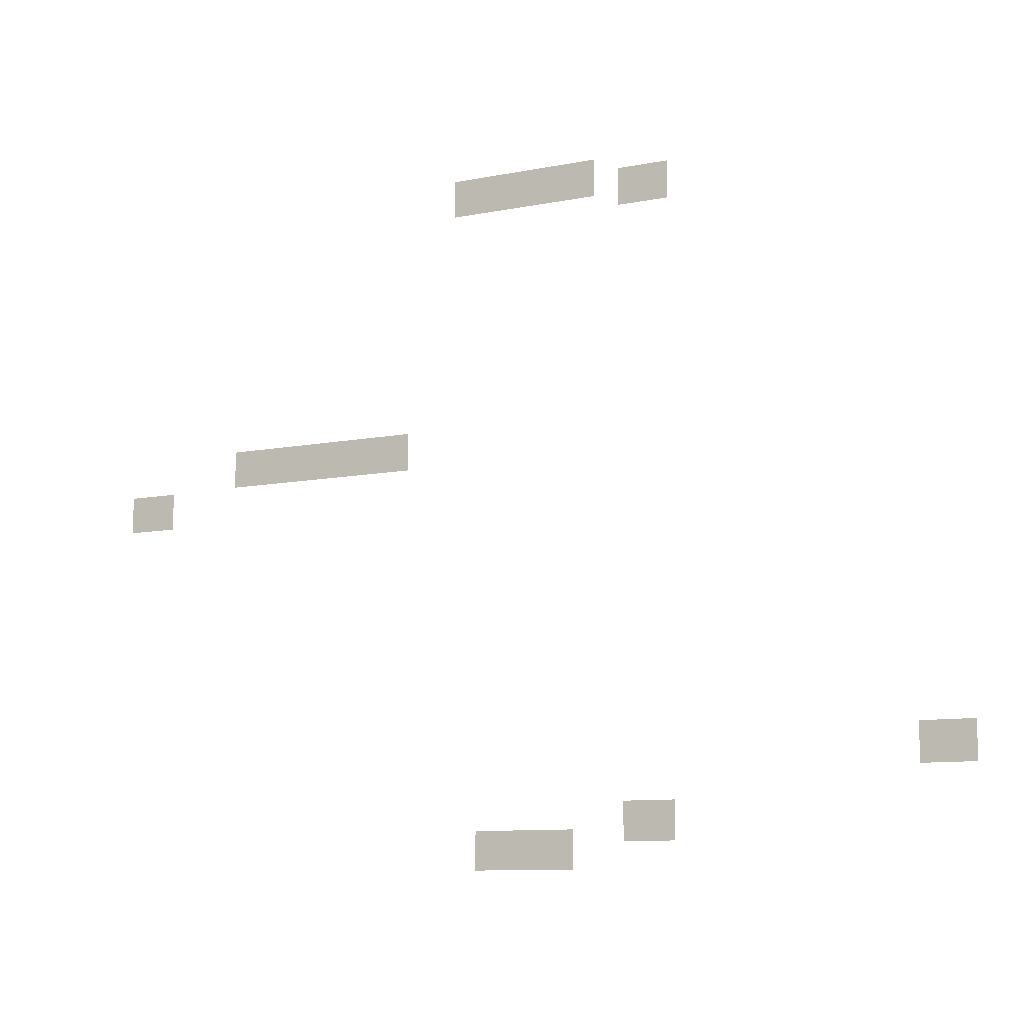
<metadata>
{"format":"obj","ext":"obj","renderer":"f3d","projection":"perspective","resolution":1024,"background":"white","views":[{"elev":-10.1,"azim":26.8,"up":"+Y"}]}
</metadata>
<code>
v -1504 -1392 0
v -1601 -1392 0
v -1601 -1322 0
v -1504 -1322 0
v -2038 -1512 0
v -2135 -1512 0
v -2135 -1442 0
v -2038 -1442 0
v -2232 -1560 0
v -2329 -1560 0
v -2329 -1490 0
v -2232 -1490 0
v -2329 -1560 0
v -2426 -1560 0
v -2426 -1490 0
v -2329 -1490 0
v -2571 -816 0
v -2668 -816 0
v -2668 -746 0
v -2571 -746 0
v -2668 -816 0
v -2765 -816 0
v -2765 -746 0
v -2668 -746 0
v -2765 -816 0
v -2862 -816 0
v -2862 -746 0
v -2765 -746 0
v -2862 -816 0
v -2959 -816 0
v -2959 -746 0
v -2862 -746 0
v -3104 -888 0
v -3201 -888 0
v -3201 -818 0
v -3104 -818 0
v -2038 -360 0
v -2135 -360 0
v -2135 -290 0
v -2038 -290 0
v -2183 -336 0
v -2280 -336 0
v -2280 -266 0
v -2183 -266 0
v -2280 -336 0
v -2377 -336 0
v -2377 -266 0
v -2280 -266 0
v -2377 -336 0
v -2474 -336 0
v -2474 -266 0
v -2377 -266 0
g test_map_mesh_0005
f 1 2 3 4
f 5 6 7 8
f 9 10 11 12
f 13 14 15 16
f 17 18 19 20
f 21 22 23 24
f 25 26 27 28
f 29 30 31 32
f 33 34 35 36
f 37 38 39 40
f 41 42 43 44
f 45 46 47 48
f 49 50 51 52

</code>
